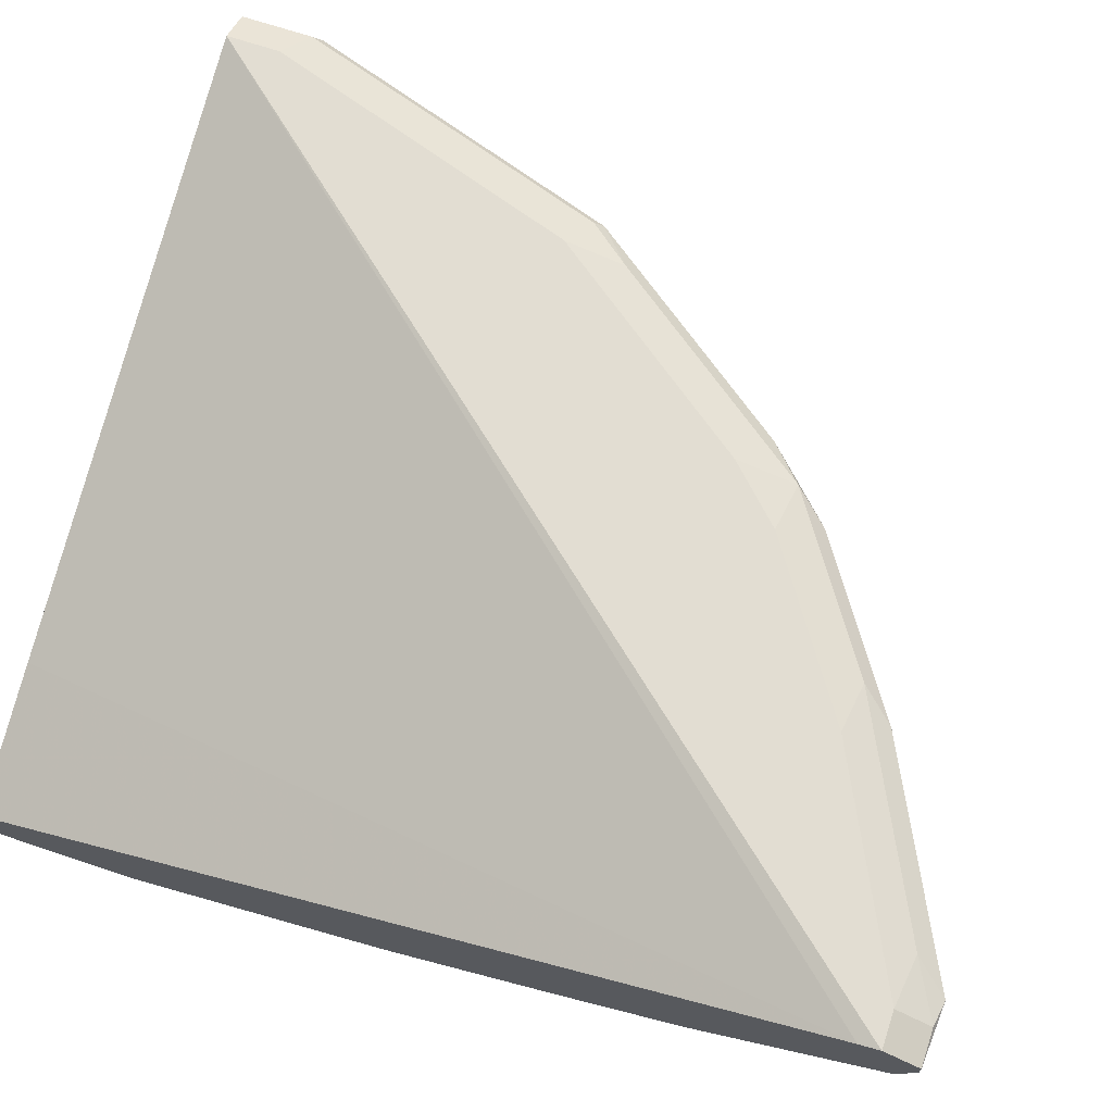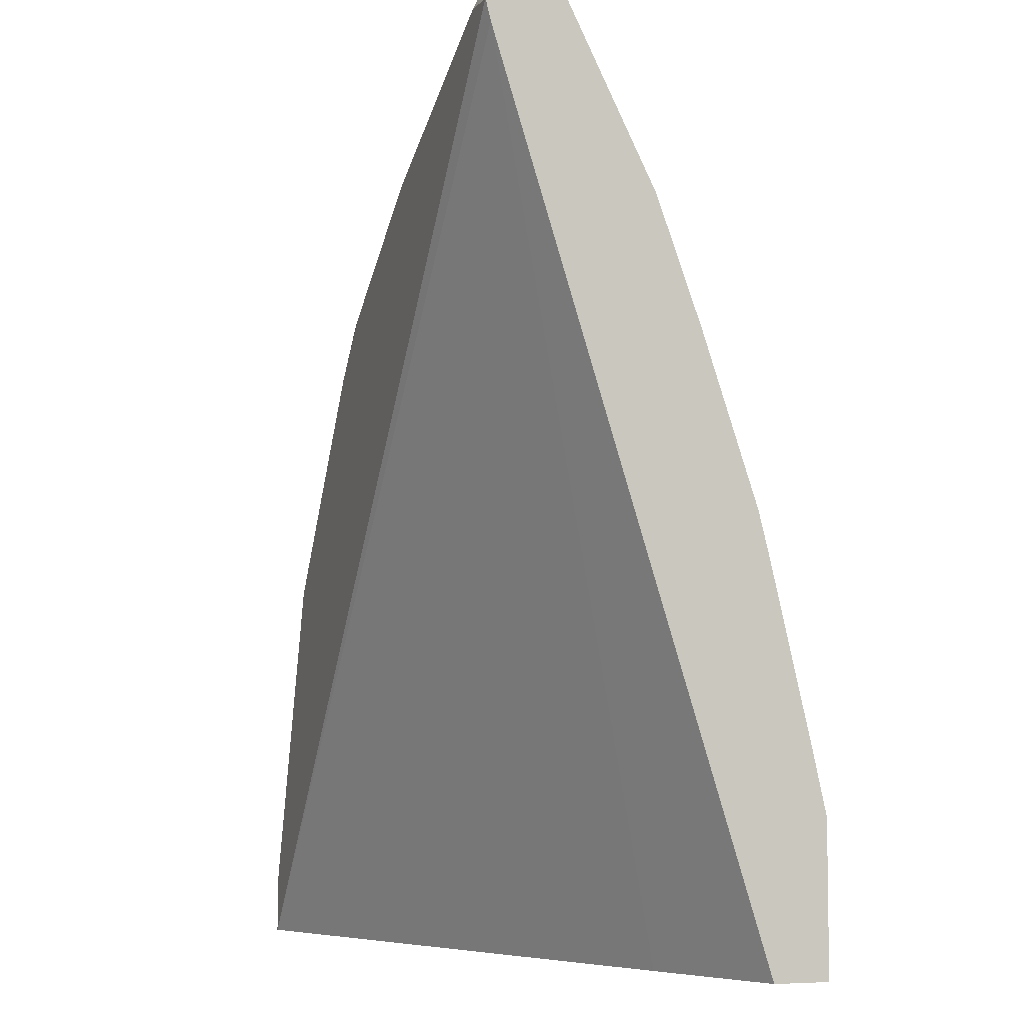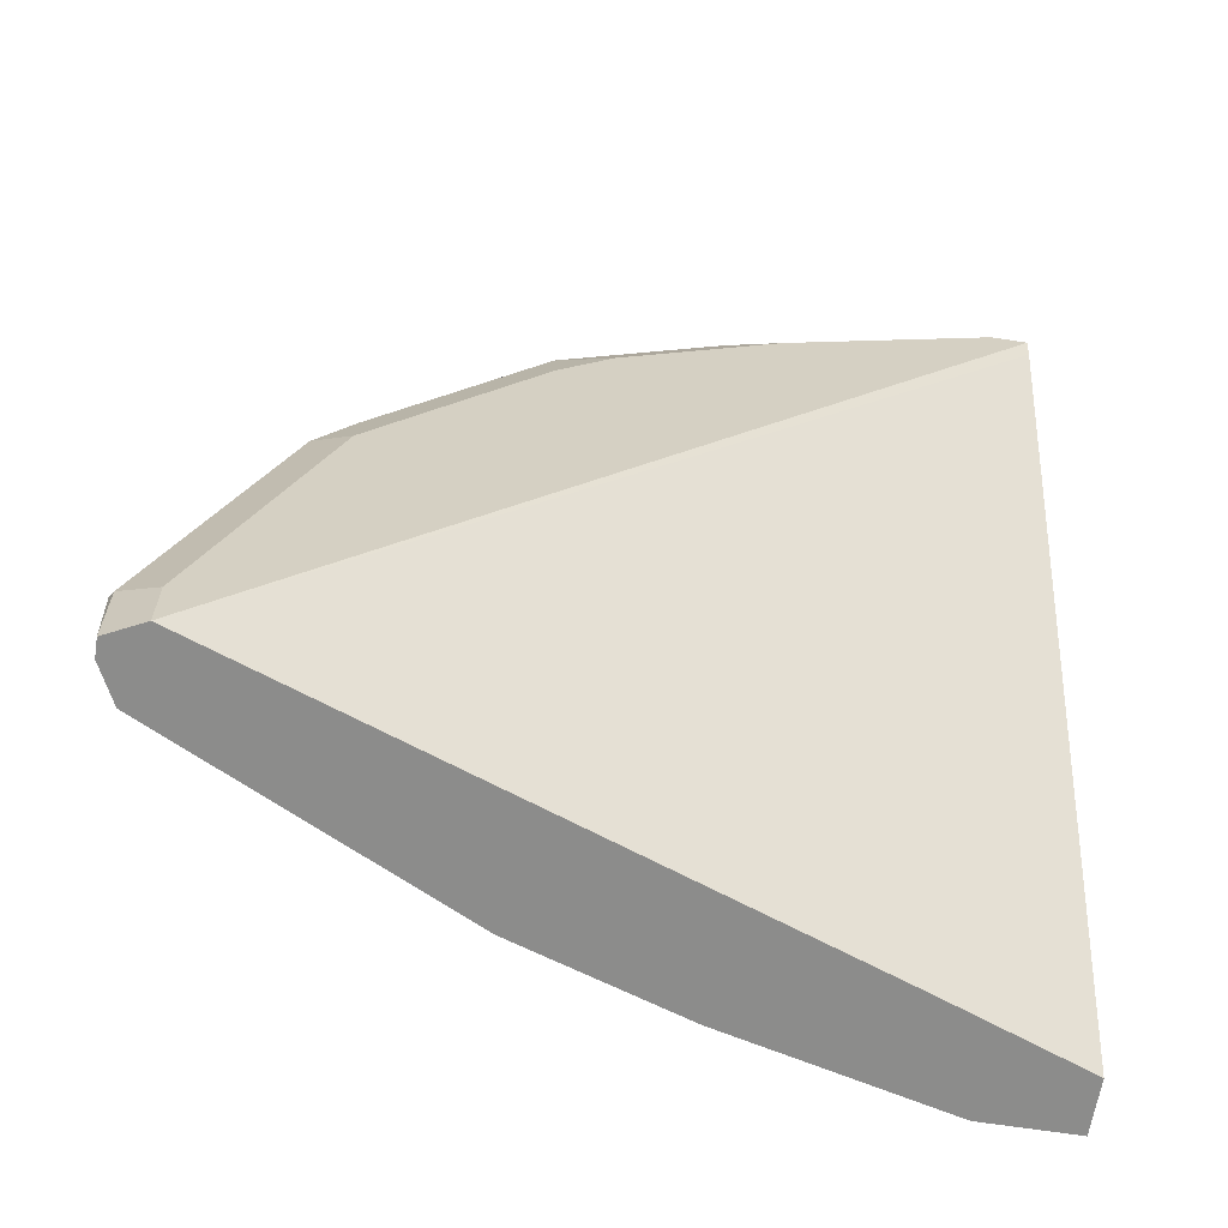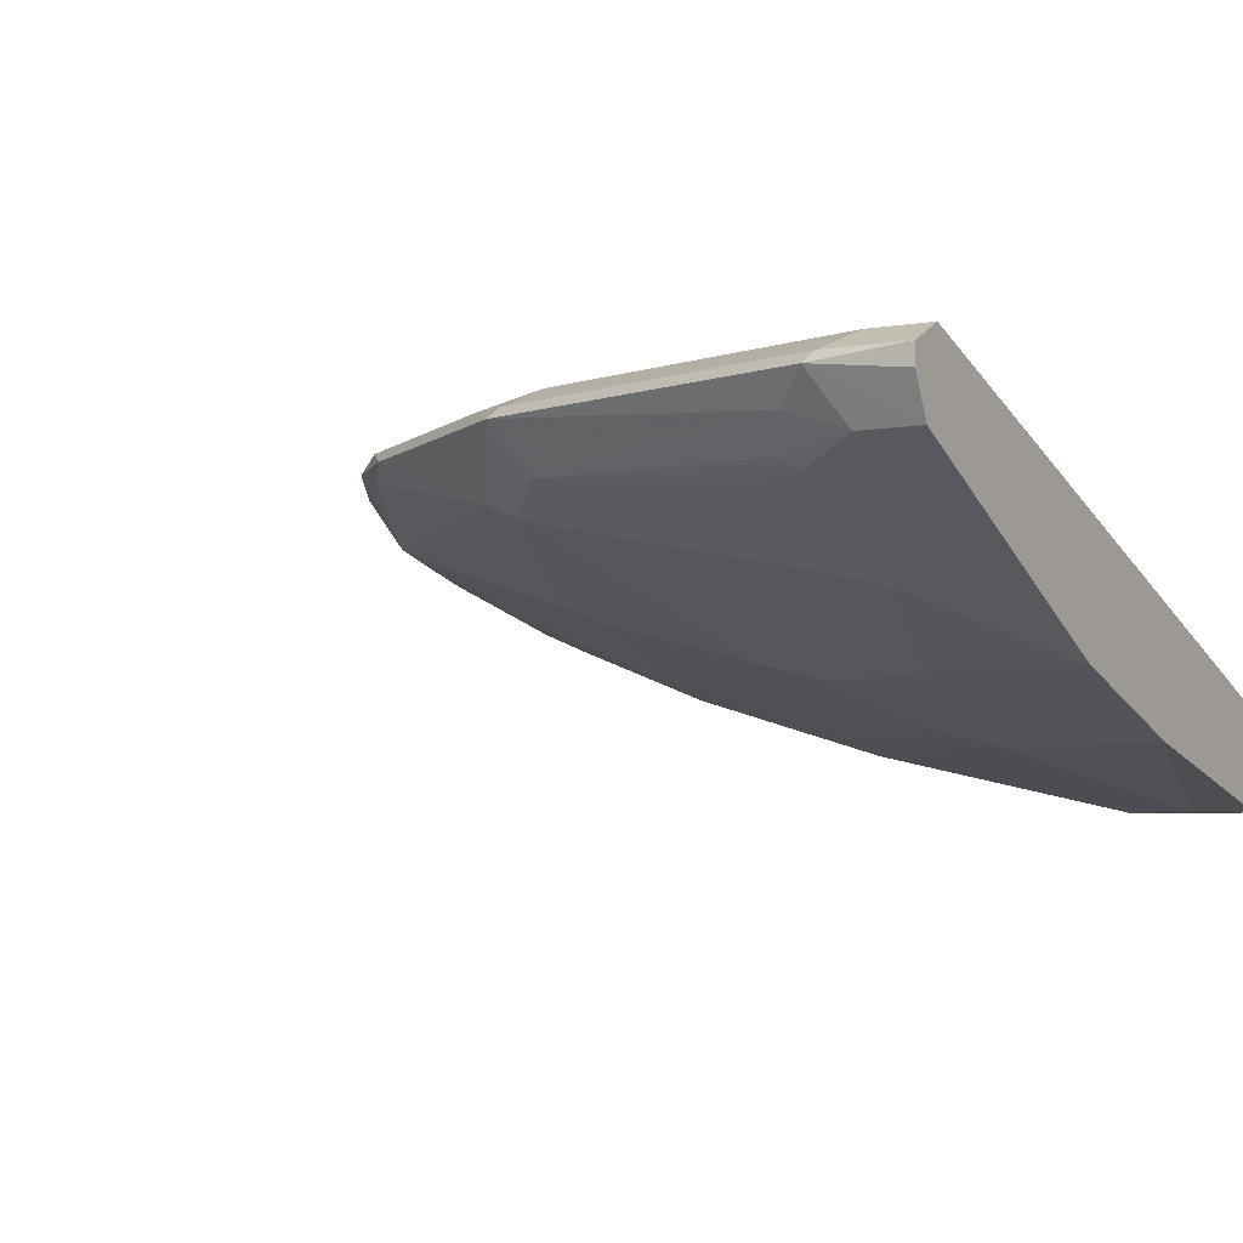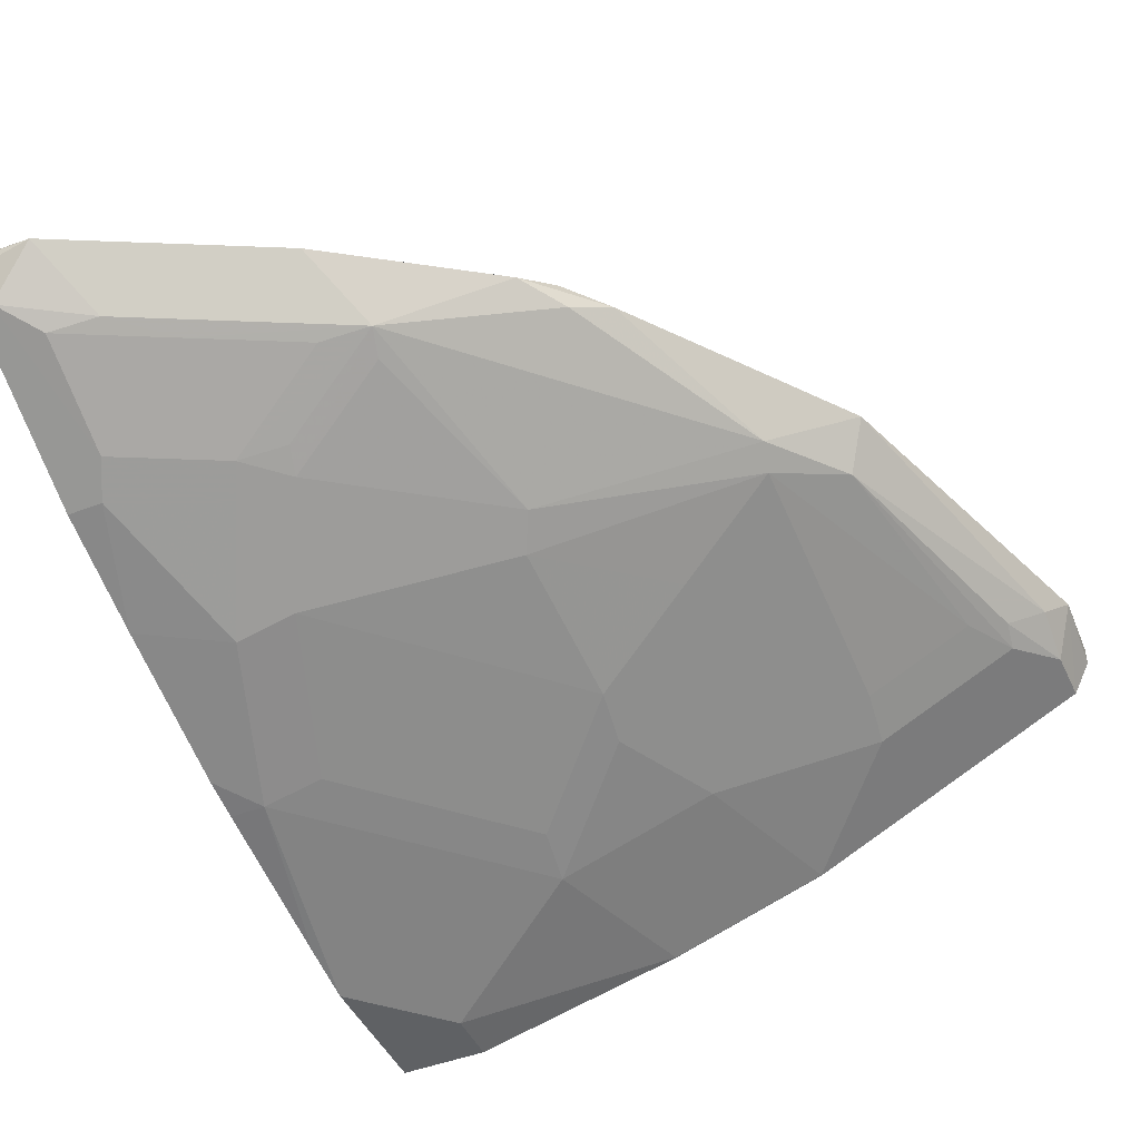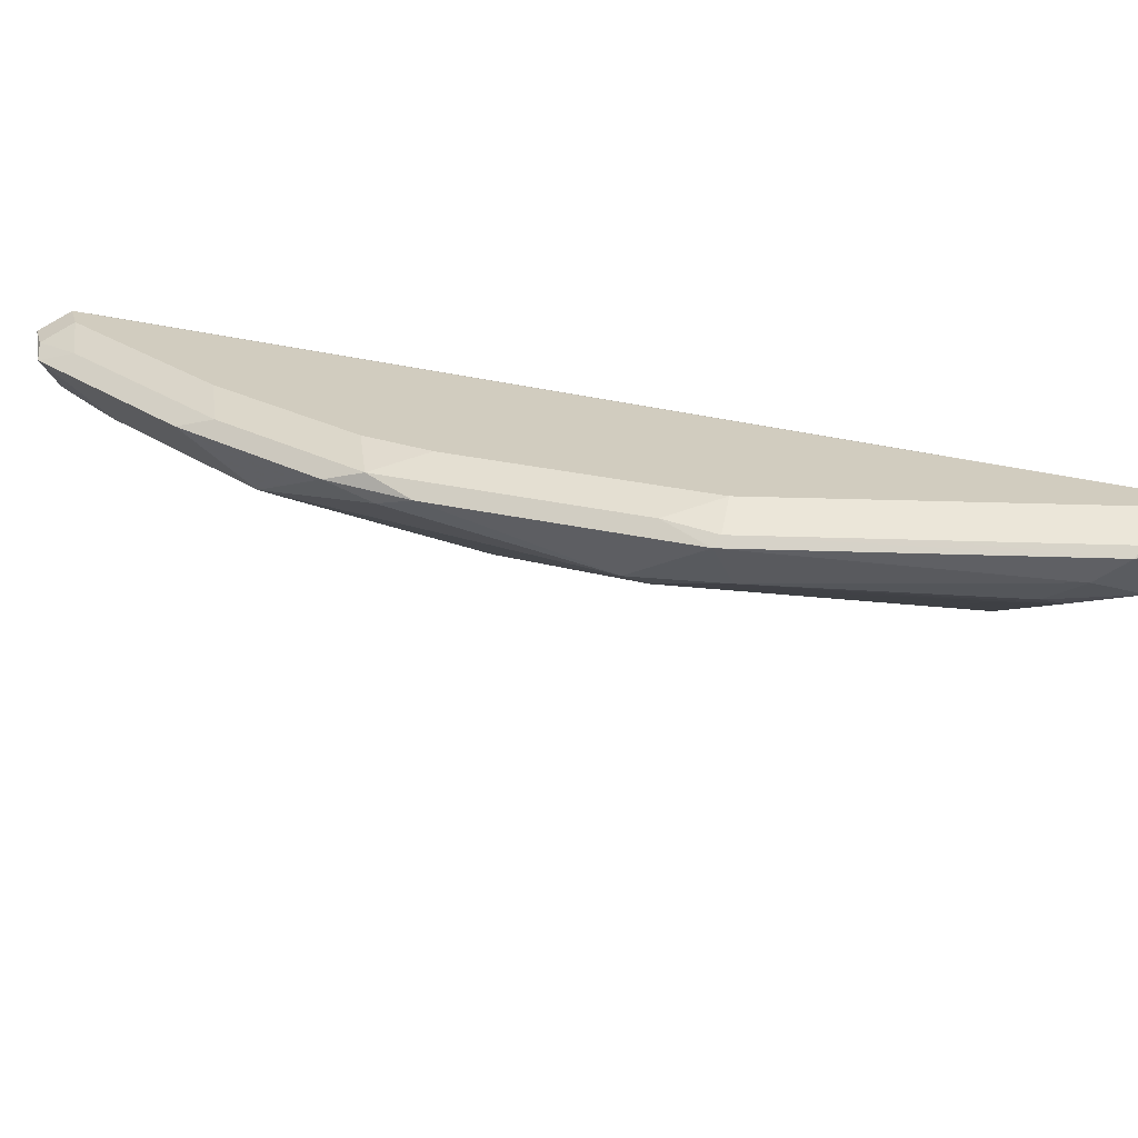
<metadata>
{"format":"obj","ext":"obj","renderer":"f3d","projection":"perspective","resolution":1024,"background":"white","views":[{"elev":68.2,"azim":-71.4,"up":"+Y"},{"elev":-5.9,"azim":-109.4,"up":"+Z"},{"elev":-64.1,"azim":171.0,"up":"+Z"},{"elev":-4.2,"azim":120.7,"up":"+Y"},{"elev":-45.8,"azim":24.0,"up":"+Y"},{"elev":24.1,"azim":75.2,"up":"+Y"}]}
</metadata>
<code>
v 0.6284 0.02674 0.3945
v 0.652 0.03008 0.3962
v 0.6284 0.03343 0.3945
v 0.6284 0.01337 0.3879
v 0.662 0.0351 0.3837
v 0.642 0.03343 0.3945
v 0.6353 0.01337 0.3879
v 0.6671 0.01003 0.3711
v 0.7323 0.03008 0.3561
v 0.6284 0.04012 0.3811
v 0.6284 -0.003272 0.3546
v 0.6821 0.04012 0.3611
v 0.642 0.04012 0.3811
v 0.7423 0.0351 0.3435
v 0.7222 0.04012 0.341
v 0.6487 0.006685 0.3745
v 0.6487 -0.01338 0.3343
v 0.6888 0.006685 0.3544
v 0.7473 0.01003 0.331
v 0.7924 0.03008 0.316
v 0.6284 0.03825 0.3737
v 0.9028 0.04012 0.05991
v 0.6284 -0.01353 0.334
v 0.642 -0.02006 0.321
v 0.8025 0.0351 0.3034
v 0.7824 0.04012 0.3009
v 0.6888 -0.01338 0.3143
v 0.7289 0.006685 0.3343
v 0.7674 0.01003 0.3109
v 0.805 0.02508 0.3009
v 0.7072 -0.01003 0.3109
v 0.7047 -0.01505 0.3009
v 0.7448 0.005012 0.321
v 0.7691 -0.01338 0.2541
v 0.8175 0.03008 0.2909
v 0.6821 -0.04012 0.05991
v 0.6284 -0.06018 0.05991
v 0.9028 0.04012 0.08026
v 0.903 0.03998 0.05991
v 0.6284 -0.02006 0.321
v 0.6821 -0.02006 0.3009
v 0.6284 -0.03625 0.2763
v 0.662 -0.04012 0.2608
v 0.8025 0.04012 0.2808
v 0.8626 0.0351 0.2232
v 0.8626 0.04012 0.2006
v 0.8476 0.01003 0.2307
v 0.6846 -0.03511 0.2608
v 0.7624 -0.02006 0.2407
v 0.8451 0.005012 0.2207
v 0.8626 0.02006 0.2207
v 0.8777 0.03008 0.2107
v 0.6284 -0.08025 0.05991
v 0.8961 0.03343 0.1471
v 0.9161 0.03343 0.08694
v 0.9161 0.03343 0.05991
v 0.6284 -0.05632 0.2161
v 0.642 -0.06018 0.2006
v 0.876 0.03343 0.2073
v 0.8693 0.01337 0.2006
v 0.6646 -0.05516 0.2006
v 0.7248 -0.03511 0.2207
v 0.7448 -0.03511 0.2006
v 0.7649 -0.03511 0.1806
v 0.805 -0.01505 0.2006
v 0.8426 -7.85e-06 0.2006
v 0.8451 -0.01505 0.1204
v 0.8852 0.005012 0.1204
v 0.9103 0.02006 0.1003
v 0.9178 0.03008 0.0903
v 0.662 -0.08025 0.05991
v 0.6284 -0.08025 0.1139
v 0.9161 0.02674 0.05991
v 0.6284 -0.06018 0.2006
v 0.6284 -0.07523 0.1364
v 0.642 -0.08025 0.1003
v 0.6821 -0.06018 0.1605
v 0.8961 0.006685 0.1003
v 0.8977 0.01003 0.1103
v 0.7248 -0.05516 0.1404
v 0.7222 -0.06018 0.1204
v 0.7624 -0.04012 0.1605
v 0.8426 -0.02006 0.1003
v 0.856 -0.01338 0.1003
v 0.8827 -7.85e-06 0.1003
v 0.9094 0.01337 0.08026
v 0.9096 0.01355 0.05991
v 0.7423 -0.06018 0.05991
v 0.662 -0.08025 0.08026
v 0.7824 -0.04012 0.1204
v 0.7423 -0.06018 0.06021
v 0.8025 -0.04012 0.06021
v 0.8027 -0.04002 0.05991
v 0.8428 -0.01998 0.05991
v 0.8963 0.006767 0.05991
v 0.9094 0.01337 0.05991
v 0.8025 -0.04012 0.05991
f 51 60 52
f 50 68 60
f 50 67 68
f 49 64 65
f 50 65 66
f 49 65 50
f 52 60 69
f 50 66 67
f 52 69 70
f 58 75 72
f 53 71 89
f 53 89 76
f 53 76 72
f 54 70 55
f 54 59 70
f 55 70 56
f 56 70 73
f 57 74 58
f 49 63 64
f 58 74 75
f 52 70 59
f 49 62 63
f 42 57 43
f 48 61 62
f 32 48 34
f 32 34 33
f 34 48 49
f 34 49 50
f 34 50 47
f 35 47 51
f 35 51 52
f 38 54 55
f 38 55 39
f 48 62 49
f 38 46 54
f 41 43 48
f 43 57 58
f 43 58 48
f 45 52 59
f 45 59 46
f 46 59 54
f 47 50 60
f 47 60 51
f 48 58 61
f 39 55 56
f 58 72 76
f 92 97 93
f 58 77 61
f 76 89 81
f 77 81 80
f 78 85 86
f 78 86 79
f 81 90 82
f 81 89 91
f 81 91 92
f 81 92 90
f 82 90 83
f 76 81 77
f 83 90 92
f 83 93 94
f 83 94 84
f 84 94 95
f 84 95 85
f 85 95 86
f 86 95 96
f 88 97 92
f 88 92 91
f 32 41 48
f 83 92 93
f 58 76 77
f 71 91 89
f 70 87 73
f 60 68 78
f 60 78 79
f 60 79 69
f 61 63 62
f 61 77 80
f 61 80 63
f 63 80 64
f 64 80 81
f 64 81 82
f 71 88 91
f 64 82 65
f 65 83 66
f 66 83 67
f 67 83 84
f 67 84 68
f 68 84 85
f 68 85 78
f 69 79 86
f 69 86 70
f 70 86 87
f 65 82 83
f 30 47 35
f 86 96 87
f 29 34 47
f 3 13 10
f 4 11 7
f 5 12 13
f 5 13 6
f 5 14 15
f 5 15 12
f 7 16 8
f 7 11 17
f 7 17 16
f 3 6 13
f 8 16 18
f 9 19 20
f 9 20 25
f 9 25 14
f 10 13 12
f 10 12 15
f 10 15 26
f 10 26 44
f 10 44 46
f 10 46 38
f 8 18 19
f 10 38 22
f 2 14 5
f 2 8 19
f 1 2 3
f 1 3 10
f 1 10 21
f 29 47 30
f 1 21 37
f 1 37 53
f 1 53 72
f 1 72 75
f 1 75 74
f 2 19 9
f 1 74 57
f 1 42 40
f 1 40 23
f 1 23 11
f 1 11 4
f 1 4 2
f 2 5 6
f 2 6 3
f 2 4 7
f 2 7 8
f 1 57 42
f 10 22 21
f 2 9 14
f 11 24 17
f 22 96 95
f 22 95 94
f 22 94 93
f 22 93 97
f 22 97 88
f 22 88 71
f 22 71 53
f 22 53 37
f 23 40 24
f 22 87 96
f 24 40 42
f 24 43 41
f 25 44 26
f 25 35 52
f 25 52 45
f 25 45 46
f 25 46 44
f 27 41 32
f 27 32 31
f 11 23 24
f 24 42 43
f 22 73 87
f 22 37 36
f 18 27 28
f 14 25 26
f 22 56 73
f 14 26 15
f 16 17 27
f 16 27 18
f 17 24 41
f 17 41 27
f 18 28 19
f 19 29 30
f 19 30 20
f 19 27 31
f 19 28 27
f 19 31 32
f 19 32 33
f 19 33 34
f 19 34 29
f 20 30 35
f 20 35 25
f 21 22 36
f 21 36 37
f 22 38 39
f 22 39 56

</code>
